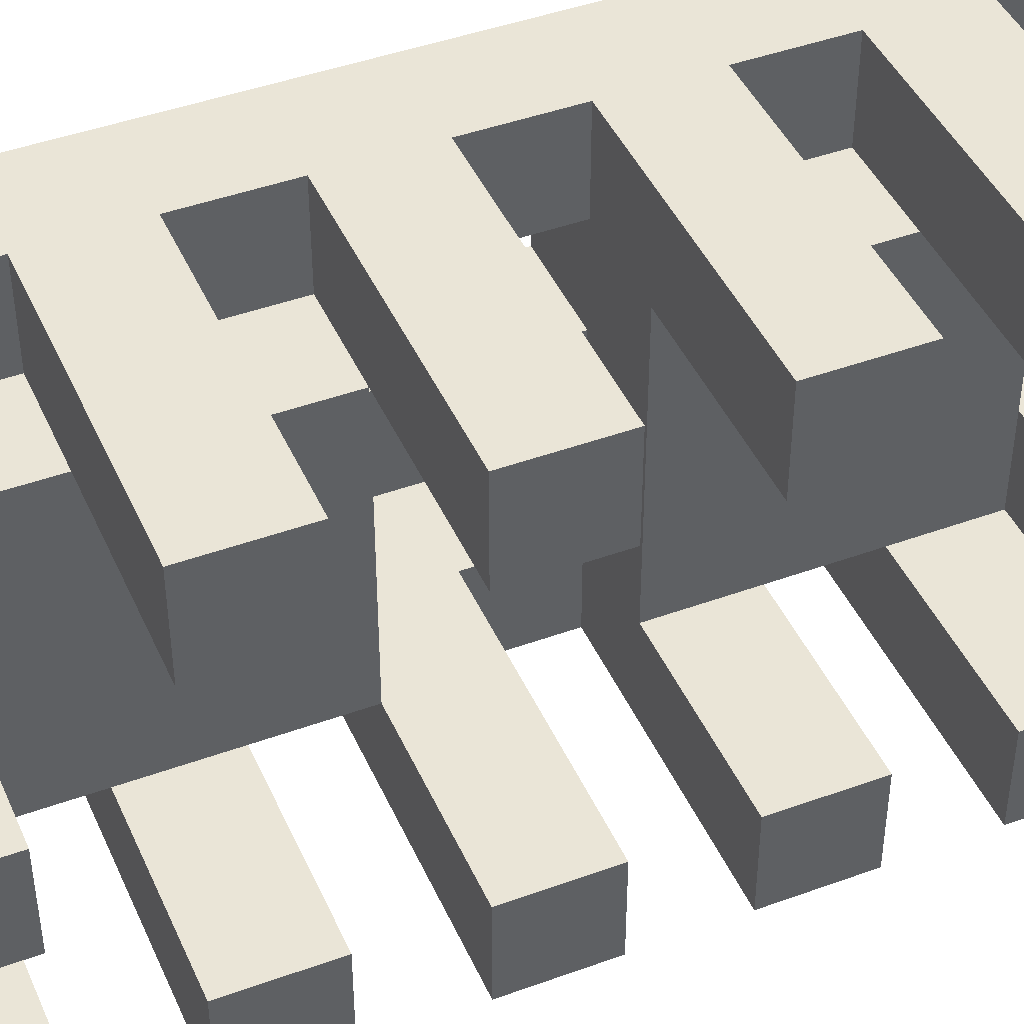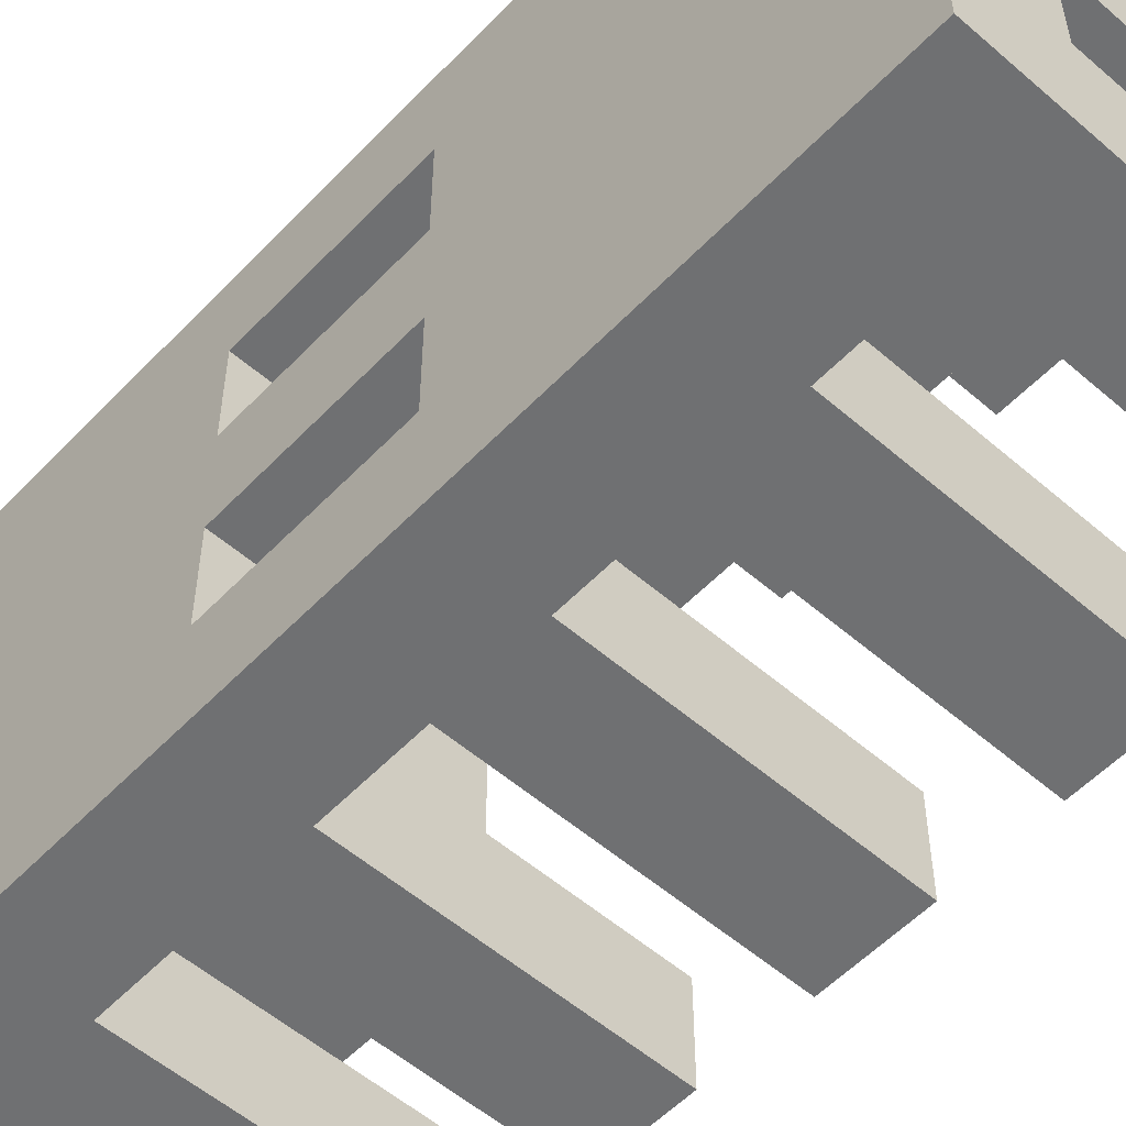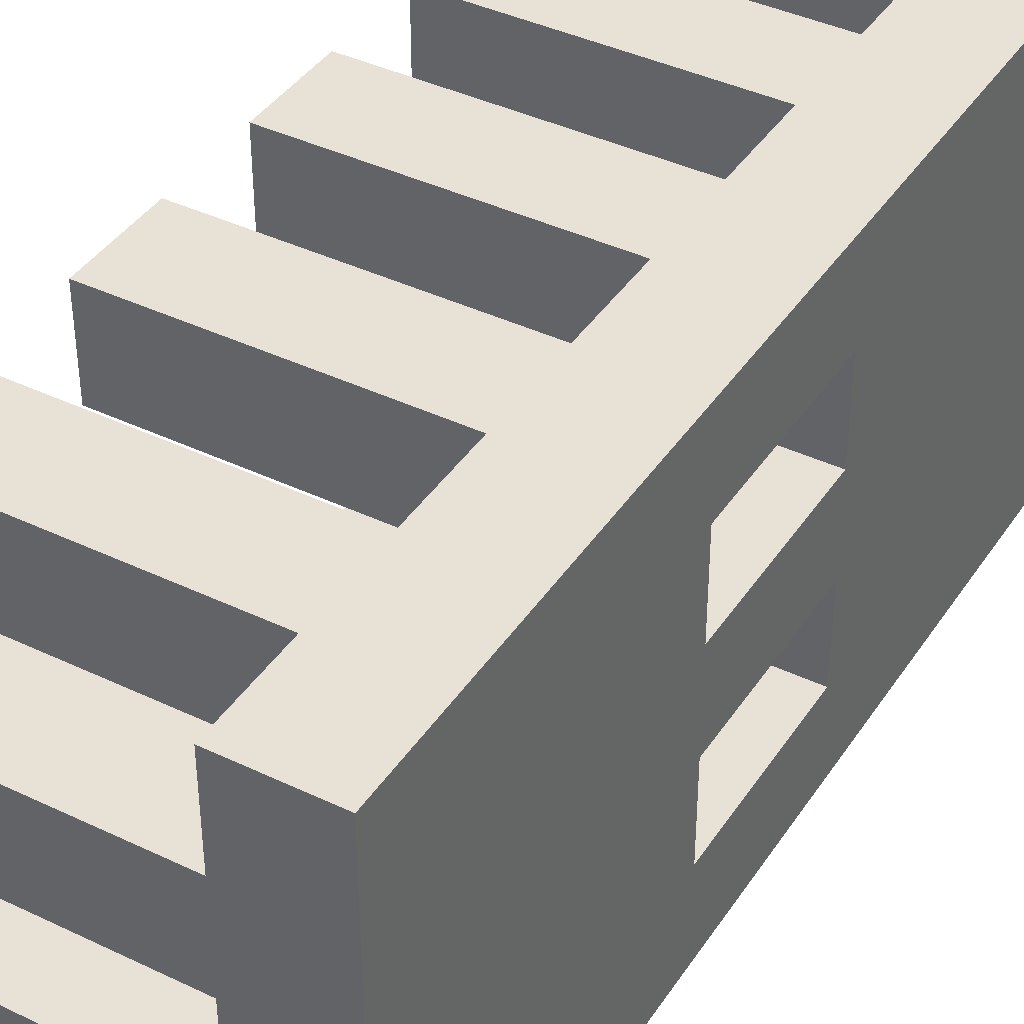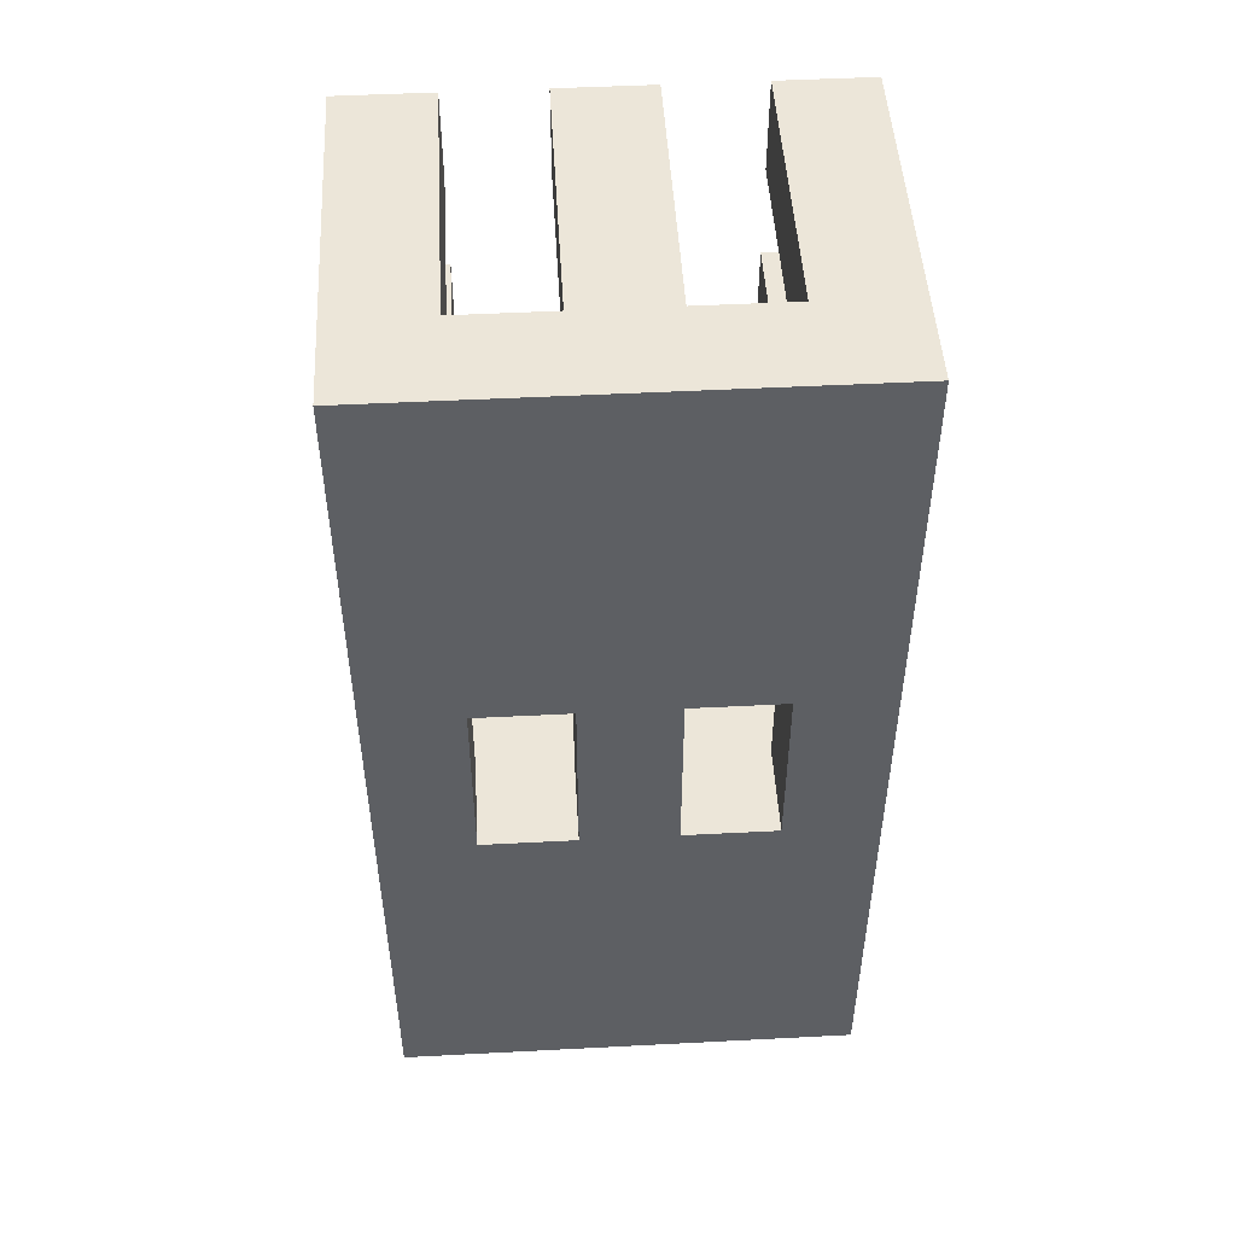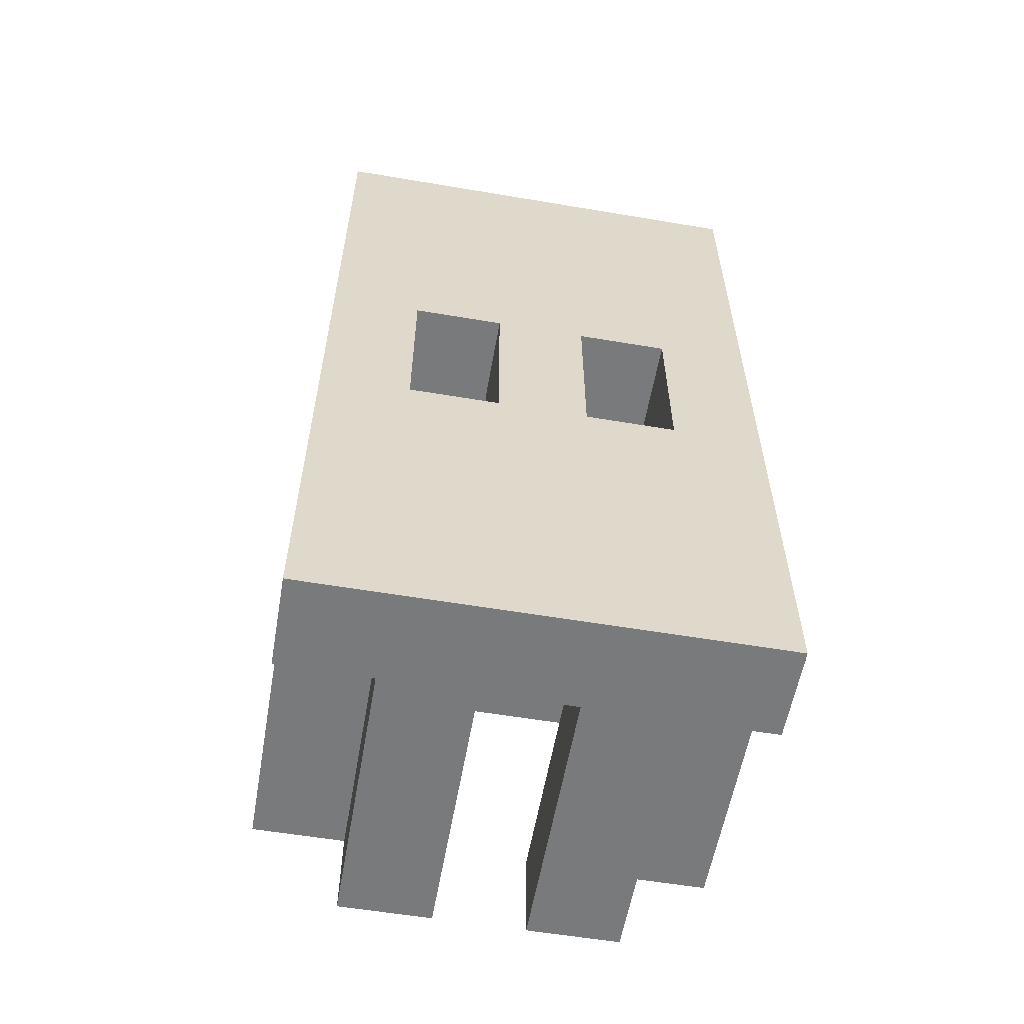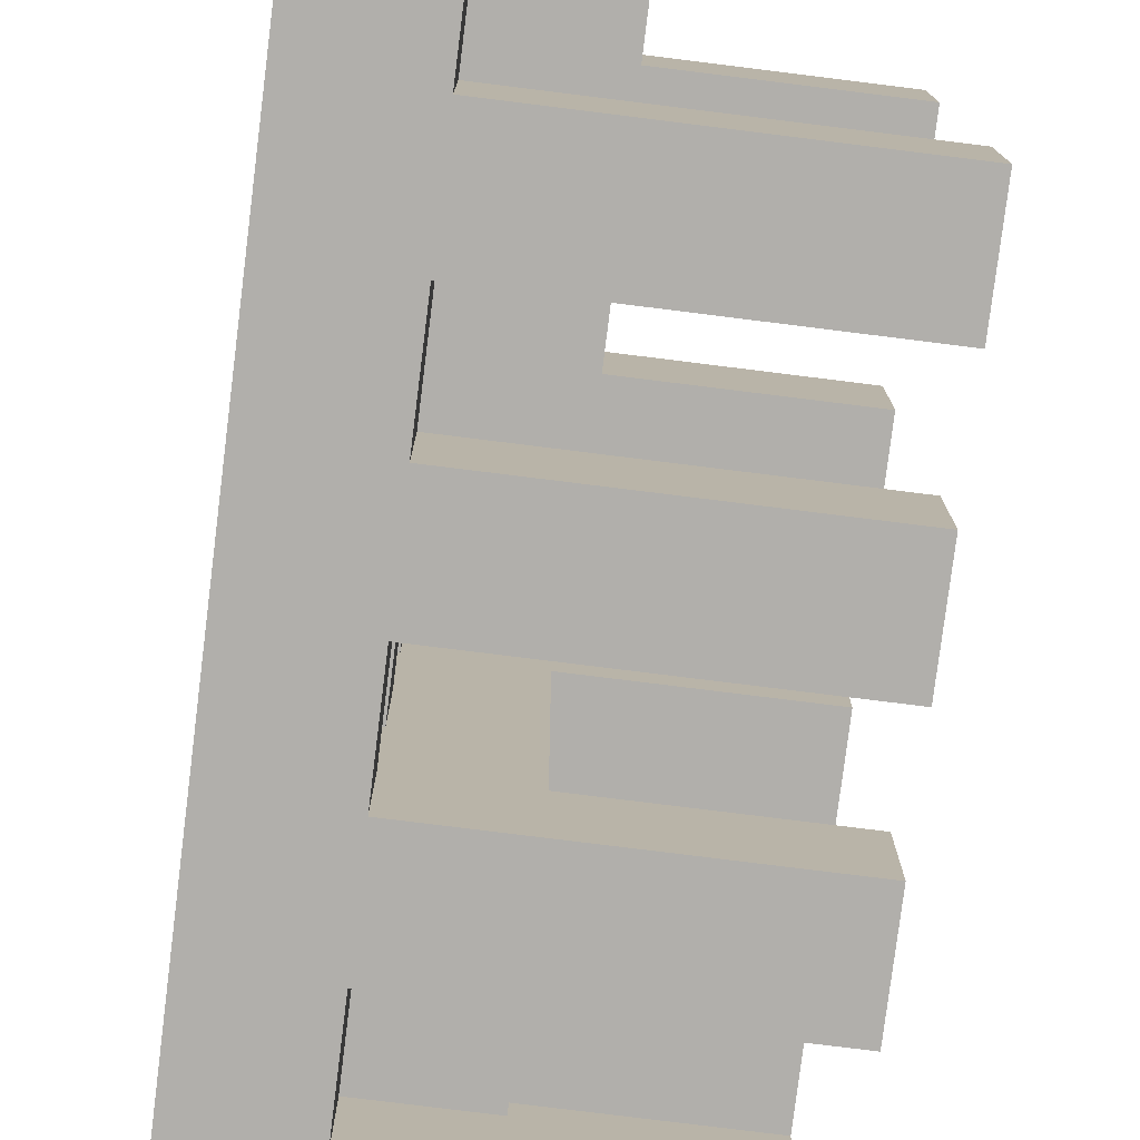
<metadata>
{"format":"obj","ext":"obj","renderer":"f3d","projection":"perspective","resolution":1024,"background":"white","views":[{"elev":44.2,"azim":66.9,"up":"+Y"},{"elev":-54.8,"azim":-42.5,"up":"+Y"},{"elev":40.4,"azim":-149.6,"up":"+Y"},{"elev":49.1,"azim":-93.3,"up":"+Z"},{"elev":-58.0,"azim":-99.9,"up":"+Z"},{"elev":-78.2,"azim":-7.1,"up":"+Y"}]}
</metadata>
<code>
v -2 0 5
v -2 0 -5
v -2 1 4
v -2 1 1
v -2 1 -1
v -2 1 -4
v -2 2 1
v -2 2 -1
v -2 3 1
v -2 3 -1
v -2 4 4
v -2 4 1
v -2 4 -1
v -2 4 -4
v -2 5 5
v -2 5 -5
v -1 0 4
v -1 0 3
v -1 0 2
v -1 0 1
v -1 0 -0
v -1 0 -1
v -1 0 -2
v -1 0 -3
v -1 0 -4
v -1 0 -5
v -1 1 5
v -1 1 4
v -1 1 3
v -1 1 2
v -1 1 1
v -1 1 -0
v -1 1 -1
v -1 1 -2
v -1 1 -3
v -1 1 -4
v -1 1 -5
v -1 2 5
v -1 2 4
v -1 2 1
v -1 2 -1
v -1 2 -4
v -1 2 -5
v -1 3 5
v -1 3 4
v -1 3 1
v -1 3 -1
v -1 3 -4
v -1 3 -5
v -1 4 5
v -1 4 4
v -1 4 3
v -1 4 2
v -1 4 1
v -1 4 -0
v -1 4 -1
v -1 4 -2
v -1 4 -3
v -1 4 -4
v -1 4 -5
v -1 5 4
v -1 5 3
v -1 5 2
v -1 5 1
v -1 5 -0
v -1 5 -1
v -1 5 -2
v -1 5 -3
v -1 5 -4
v -1 5 -5
v 0 1 4
v 0 1 3
v 0 1 2
v 0 1 1
v 0 1 -1
v 0 1 -2
v 0 1 -3
v 0 1 -4
v 0 2 4
v 0 2 3
v 0 2 2
v 0 2 -2
v 0 2 -3
v 0 2 -4
v 0 3 4
v 0 3 3
v 0 3 2
v 0 3 -2
v 0 3 -3
v 0 3 -4
v 0 4 4
v 0 4 3
v 0 4 2
v 0 4 1
v 0 4 -1
v 0 4 -2
v 0 4 -3
v 0 4 -4
v 2 0 5
v 2 0 4
v 2 0 3
v 2 0 2
v 2 0 1
v 2 0 -0
v 2 0 -1
v 2 0 -2
v 2 0 -3
v 2 0 -4
v 2 1 5
v 2 1 4
v 2 1 3
v 2 1 2
v 2 1 1
v 2 1 -0
v 2 1 -1
v 2 1 -2
v 2 1 -3
v 2 1 -4
v 2 1 -5
v 2 2 5
v 2 2 4
v 2 2 -4
v 2 2 -5
v 2 3 5
v 2 3 4
v 2 3 -4
v 2 3 -5
v 2 4 5
v 2 4 4
v 2 4 3
v 2 4 2
v 2 4 1
v 2 4 -0
v 2 4 -1
v 2 4 -2
v 2 4 -3
v 2 4 -4
v 2 4 -5
v 2 5 5
v 2 5 4
v 2 5 3
v 2 5 2
v 2 5 1
v 2 5 -0
v 2 5 -1
v 2 5 -2
v 2 5 -3
v 2 5 -4
v -2 0 5
v -2 5 5
v -1 1 5
v -1 2 5
v -1 3 5
v -1 4 5
v 2 0 5
v 2 1 5
v 2 2 5
v 2 3 5
v 2 4 5
v 2 5 5
v -1 1 4
v -1 2 4
v -1 3 4
v -1 4 4
v 0 1 4
v 0 2 4
v 0 3 4
v 0 4 4
v -1 0 3
v -1 1 3
v -1 4 3
v -1 5 3
v 0 1 3
v 0 4 3
v 2 0 3
v 2 1 3
v 2 4 3
v 2 5 3
v -1 0 1
v -1 1 1
v -1 4 1
v -1 5 1
v 0 1 1
v 0 4 1
v 2 0 1
v 2 1 1
v 2 4 1
v 2 5 1
v -2 1 -1
v -2 2 -1
v -2 3 -1
v -2 4 -1
v -1 0 -1
v -1 1 -1
v -1 2 -1
v -1 3 -1
v -1 4 -1
v -1 5 -1
v 0 1 -1
v 0 4 -1
v 2 0 -1
v 2 1 -1
v 2 4 -1
v 2 5 -1
v -1 0 -3
v -1 1 -3
v -1 4 -3
v -1 5 -3
v 0 1 -3
v 0 4 -3
v 2 0 -3
v 2 1 -3
v 2 4 -3
v 2 5 -3
v 0 1 -4
v 0 2 -4
v 0 3 -4
v 0 4 -4
v 2 1 -4
v 2 2 -4
v 2 3 -4
v 2 4 -4
v -1 0 4
v -1 1 4
v -1 4 4
v -1 5 4
v 0 1 4
v 0 2 4
v 0 3 4
v 0 4 4
v 2 0 4
v 2 1 4
v 2 2 4
v 2 3 4
v 2 4 4
v 2 5 4
v -1 0 2
v -1 1 2
v -1 4 2
v -1 5 2
v 0 1 2
v 0 4 2
v 2 0 2
v 2 1 2
v 2 4 2
v 2 5 2
v -2 1 1
v -2 2 1
v -2 3 1
v -2 4 1
v -1 2 1
v -1 3 1
v 0 1 1
v 0 4 1
v -1 0 -0
v -1 1 -0
v -1 4 -0
v -1 5 -0
v 2 0 -0
v 2 1 -0
v 2 4 -0
v 2 5 -0
v -1 0 -2
v -1 1 -2
v -1 4 -2
v -1 5 -2
v 0 1 -2
v 0 4 -2
v 2 0 -2
v 2 1 -2
v 2 4 -2
v 2 5 -2
v -1 0 -4
v -1 1 -4
v -1 2 -4
v -1 3 -4
v -1 4 -4
v -1 5 -4
v 0 2 -4
v 0 3 -4
v 2 0 -4
v 2 1 -4
v 2 4 -4
v 2 5 -4
v -2 0 -5
v -2 5 -5
v -1 0 -5
v -1 1 -5
v -1 2 -5
v -1 3 -5
v -1 4 -5
v -1 5 -5
v 2 1 -5
v 2 2 -5
v 2 3 -5
v 2 4 -5
v -2 0 5
v 2 0 5
v -1 0 4
v 2 0 4
v -1 0 3
v 2 0 3
v -1 0 2
v 2 0 2
v -1 0 1
v 2 0 1
v -1 0 -0
v 2 0 -0
v -1 0 -1
v 2 0 -1
v -1 0 -2
v 2 0 -2
v -1 0 -3
v 2 0 -3
v -1 0 -4
v 2 0 -4
v -2 0 -5
v -1 0 -5
v -1 1 4
v 0 1 4
v -1 1 3
v 0 1 3
v -1 1 2
v 0 1 2
v -1 1 1
v 0 1 1
v -1 1 -2
v 0 1 -2
v -1 1 -3
v 0 1 -3
v -1 1 -4
v 2 1 -4
v -1 1 -5
v 2 1 -5
v -1 2 5
v 2 2 5
v -1 2 4
v 0 2 4
v 2 2 4
v -2 2 1
v -1 2 1
v -2 2 -1
v -1 2 -1
v -1 3 -4
v 0 3 -4
v 2 3 -4
v -1 3 -5
v 2 3 -5
v -1 4 5
v 2 4 5
v -1 4 4
v 0 4 4
v 2 4 4
v 0 4 3
v 2 4 3
v 0 4 2
v 2 4 2
v -2 4 1
v 0 4 1
v 2 4 1
v -1 4 -0
v 2 4 -0
v -2 4 -1
v -1 4 -1
v 0 4 -1
v 2 4 -1
v 0 4 -2
v 2 4 -2
v 0 4 -3
v 2 4 -3
v 0 4 -4
v 2 4 -4
v -1 1 5
v 2 1 5
v -1 1 4
v 0 1 4
v 2 1 4
v 0 1 3
v 2 1 3
v 0 1 2
v 2 1 2
v -2 1 1
v 0 1 1
v 2 1 1
v -1 1 -0
v 2 1 -0
v -2 1 -1
v -1 1 -1
v 0 1 -1
v 2 1 -1
v 0 1 -2
v 2 1 -2
v 0 1 -3
v 2 1 -3
v 0 1 -4
v 2 1 -4
v -1 2 -4
v 0 2 -4
v 2 2 -4
v -1 2 -5
v 2 2 -5
v -1 3 5
v 2 3 5
v -1 3 4
v 0 3 4
v 2 3 4
v -2 3 1
v -1 3 1
v -2 3 -1
v -1 3 -1
v -1 4 4
v 0 4 4
v -1 4 3
v 0 4 3
v -1 4 2
v 0 4 2
v -1 4 1
v 0 4 1
v -1 4 -2
v 0 4 -2
v -1 4 -3
v 0 4 -3
v -1 4 -4
v 2 4 -4
v -1 4 -5
v 2 4 -5
v -2 5 5
v 2 5 5
v -1 5 4
v 2 5 4
v -1 5 3
v 2 5 3
v -1 5 2
v 2 5 2
v -1 5 1
v 2 5 1
v -1 5 -0
v 2 5 -0
v -1 5 -1
v 2 5 -1
v -1 5 -2
v 2 5 -2
v -1 5 -3
v 2 5 -3
v -1 5 -4
v 2 5 -4
v -2 5 -5
v -1 5 -5
f 3 2 1
f 4 2 3
f 5 2 4
f 6 2 5
f 7 4 3
f 8 6 5
f 9 7 3
f 9 8 7
f 10 6 8
f 10 8 9
f 11 3 1
f 11 9 3
f 12 9 11
f 13 6 10
f 14 2 6
f 14 6 13
f 15 12 11
f 15 13 12
f 15 14 13
f 15 11 1
f 16 2 14
f 16 14 15
f 17 18 28
f 28 18 29
f 19 20 30
f 30 20 31
f 21 22 32
f 32 22 33
f 23 24 34
f 34 24 35
f 25 26 36
f 36 26 37
f 27 28 38
f 38 28 39
f 40 41 46
f 46 41 47
f 42 43 48
f 48 43 49
f 44 45 50
f 50 45 51
f 51 52 61
f 61 52 62
f 53 54 63
f 63 54 64
f 55 56 65
f 65 56 66
f 57 58 67
f 67 58 68
f 59 60 69
f 69 60 70
f 71 72 79
f 72 73 79
f 73 74 79
f 79 74 80
f 80 74 81
f 77 78 82
f 76 77 82
f 75 76 82
f 82 78 83
f 83 78 84
f 79 80 85
f 80 81 86
f 85 80 86
f 81 74 87
f 86 81 87
f 75 82 88
f 82 83 88
f 83 84 89
f 88 83 89
f 89 84 90
f 85 86 91
f 86 87 91
f 91 87 92
f 87 74 93
f 92 87 93
f 93 74 94
f 89 90 95
f 75 88 95
f 88 89 95
f 95 90 96
f 96 90 97
f 97 90 98
f 99 100 109
f 109 100 110
f 101 102 111
f 111 102 112
f 103 104 113
f 113 104 114
f 105 106 115
f 115 106 116
f 107 108 117
f 117 108 118
f 118 119 122
f 122 119 123
f 120 121 124
f 124 121 125
f 126 127 137
f 137 127 138
f 128 129 139
f 139 129 140
f 130 131 141
f 141 131 142
f 132 133 143
f 143 133 144
f 134 135 145
f 145 135 146
f 136 137 147
f 147 137 148
f 151 150 149
f 152 150 151
f 153 150 152
f 154 150 153
f 155 151 149
f 156 151 155
f 157 153 152
f 158 153 157
f 159 150 154
f 160 150 159
f 165 162 161
f 166 162 165
f 167 164 163
f 168 164 167
f 173 170 169
f 174 172 171
f 175 173 169
f 176 173 175
f 177 172 174
f 178 172 177
f 183 180 179
f 184 182 181
f 185 183 179
f 186 183 185
f 187 182 184
f 188 182 187
f 194 190 189
f 195 190 194
f 196 192 191
f 197 192 196
f 199 195 194
f 199 194 193
f 199 197 196
f 199 196 195
f 200 198 197
f 200 197 199
f 201 199 193
f 202 199 201
f 203 198 200
f 204 198 203
f 209 206 205
f 210 208 207
f 211 209 205
f 212 209 211
f 213 208 210
f 214 208 213
f 219 216 215
f 220 216 219
f 221 218 217
f 222 218 221
f 223 224 227
f 225 226 230
f 223 227 231
f 231 227 232
f 228 229 233
f 233 229 234
f 230 226 235
f 235 226 236
f 237 238 241
f 239 240 242
f 237 241 243
f 243 241 244
f 242 240 245
f 245 240 246
f 247 248 251
f 249 250 252
f 247 251 253
f 251 252 253
f 252 250 254
f 253 252 254
f 255 256 259
f 259 256 260
f 257 258 261
f 261 258 262
f 263 264 267
f 265 266 268
f 263 267 269
f 269 267 270
f 268 266 271
f 271 266 272
f 275 276 279
f 279 276 280
f 273 274 281
f 281 274 282
f 277 278 283
f 283 278 284
f 285 286 287
f 287 286 288
f 288 286 289
f 289 286 290
f 290 286 291
f 291 286 292
f 288 289 293
f 293 289 294
f 290 291 295
f 295 291 296
f 299 298 297
f 300 298 299
f 301 299 297
f 303 301 297
f 303 302 301
f 304 302 303
f 305 303 297
f 307 305 297
f 307 306 305
f 308 306 307
f 309 307 297
f 311 309 297
f 311 310 309
f 312 310 311
f 313 311 297
f 315 313 297
f 315 314 313
f 316 314 315
f 317 315 297
f 318 315 317
f 321 320 319
f 322 320 321
f 325 324 323
f 326 324 325
f 329 328 327
f 330 328 329
f 333 332 331
f 334 332 333
f 337 336 335
f 338 336 337
f 339 336 338
f 342 341 340
f 343 341 342
f 347 345 344
f 347 346 345
f 348 346 347
f 351 350 349
f 352 350 351
f 353 350 352
f 356 355 354
f 357 355 356
f 361 359 358
f 361 360 359
f 362 360 361
f 363 361 358
f 364 361 363
f 367 366 365
f 368 366 367
f 371 370 369
f 372 370 371
f 373 374 375
f 375 374 376
f 376 374 377
f 378 379 380
f 380 379 381
f 382 383 385
f 383 384 385
f 385 384 386
f 382 385 387
f 387 385 388
f 389 390 391
f 391 390 392
f 393 394 395
f 395 394 396
f 397 398 400
f 398 399 400
f 400 399 401
f 402 403 404
f 404 403 405
f 405 403 406
f 407 408 409
f 409 408 410
f 411 412 413
f 413 412 414
f 415 416 417
f 417 416 418
f 419 420 421
f 421 420 422
f 423 424 425
f 425 424 426
f 427 428 429
f 429 428 430
f 427 429 431
f 427 431 433
f 431 432 433
f 433 432 434
f 427 433 435
f 427 435 437
f 435 436 437
f 437 436 438
f 427 437 439
f 427 439 441
f 439 440 441
f 441 440 442
f 427 441 443
f 427 443 445
f 443 444 445
f 445 444 446
f 427 445 447
f 447 445 448

</code>
